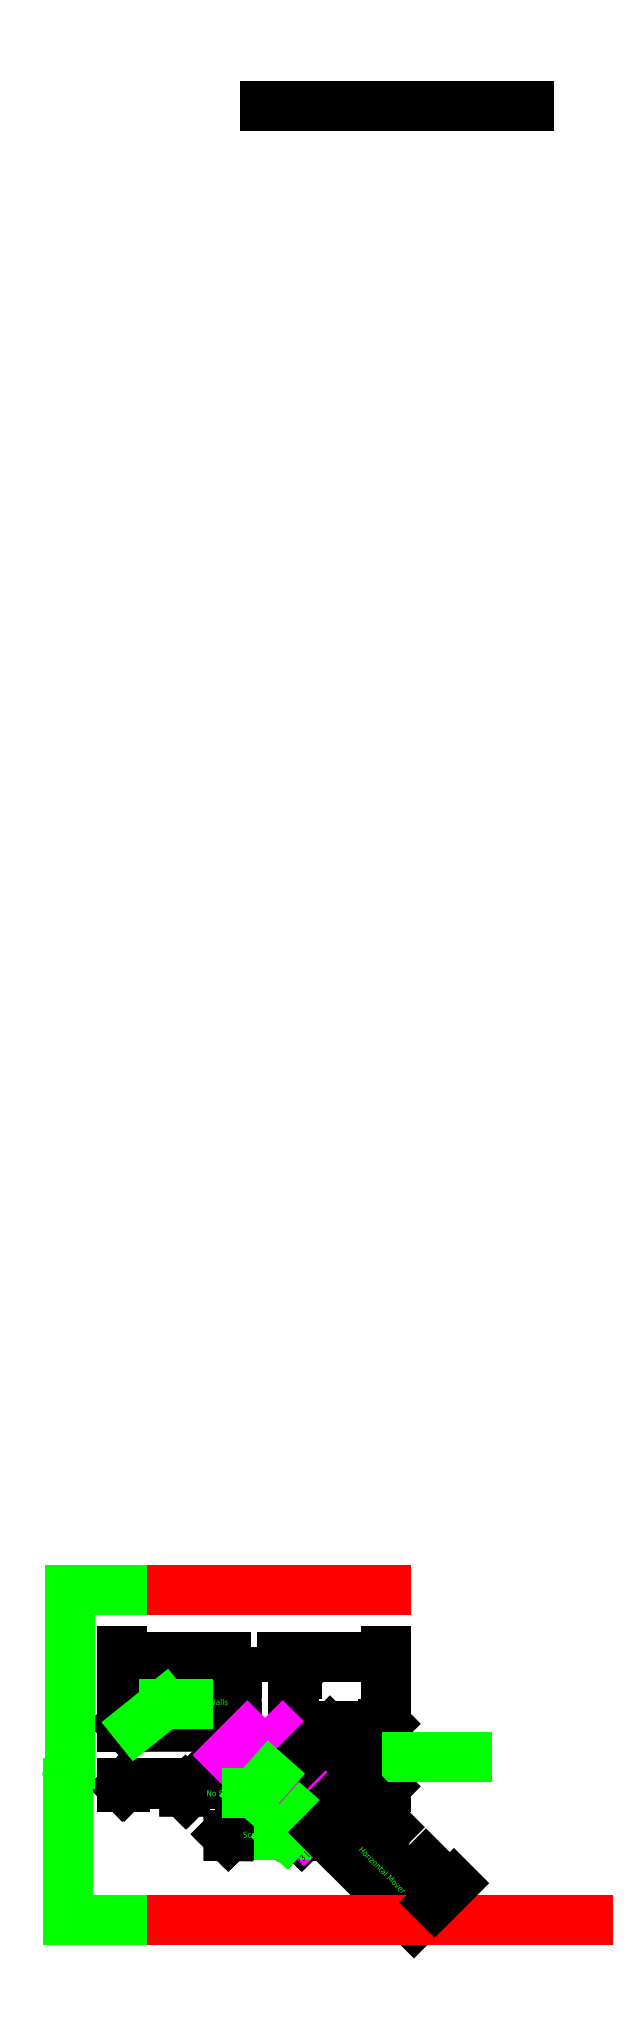
<metadata>
{"format":"dxf","ext":"dxf","renderer":"ezdxf+matplotlib","layout":"modelspace","background":"white","min_lineweight":24,"dpi":150}
</metadata>
<code>
0
SECTION
2
ENTITIES
0
LINE
8
pipeWalls
10
-315.6
20
-129
30
0
11
-311.3
21
-129
31
0
0
LINE
8
pipeWalls
10
-318.7
20
-132
30
0
11
-643.8
21
-132
31
0
0
LINE
8
pipeWalls
10
-643.8
20
-132
30
0
11
-643.8
21
-129
31
0
0
LINE
8
pipeWalls
10
-643.8
20
-129
30
0
11
-315.6
21
-129
31
0
0
LINE
8
pipeWalls
10
-132
20
132
30
0
11
-132
21
373.8
31
0
0
LINE
8
pipeWalls
10
-132
20
373.8
30
0
11
-129
21
373.8
31
0
0
LINE
8
pipeWalls
10
-129
20
373.8
30
0
11
-129
21
129
31
0
0
LINE
8
pipeWalls
10
-129
20
129
30
0
11
-643.8
21
129
31
0
0
LINE
8
pipeWalls
10
-643.8
20
129
30
0
11
-643.8
21
132
31
0
0
LINE
8
pipeWalls
10
-643.8
20
132
30
0
11
-132
21
132
31
0
0
LINE
8
pipeWalls
10
-318.7
20
-132
30
0
11
-357.6
21
-170.9
31
0
0
LINE
8
pipeWalls
10
-357.6
20
-170.9
30
0
11
-355.5
21
-173.1
31
0
0
LINE
8
pipeWalls
10
-355.5
20
-173.1
30
0
11
-311.3
21
-129
31
0
0
LINE
8
pipeWalls
10
170.9
20
-357.6
30
0
11
4.473e-05
21
-186.7
31
0
0
LINE
8
pipeWalls
10
4.473e-05
20
-186.7
30
0
11
-170.9
21
-357.6
31
0
0
LINE
8
pipeWalls
10
-170.9
20
-357.6
30
0
11
-173.1
21
-355.5
31
0
0
LINE
8
pipeWalls
10
-173.1
20
-355.5
30
0
11
0
21
-182.4
31
0
0
LINE
8
pipeWalls
10
0
20
-182.4
30
0
11
173.1
21
-355.5
31
0
0
LINE
8
pipeWalls
10
173.1
20
-355.5
30
0
11
170.9
21
-357.6
31
0
0
LINE
8
pipeWalls
10
357.6
20
-170.9
30
0
11
355.5
21
-173.1
31
0
0
LINE
8
pipeWalls
10
355.5
20
-173.1
30
0
11
311.3
21
-129
31
0
0
LINE
8
pipeWalls
10
311.3
20
-129
30
0
11
543.8
21
-129
31
0
0
LINE
8
pipeWalls
10
543.8
20
-129
30
0
11
543.8
21
-132
31
0
0
LINE
8
pipeWalls
10
543.8
20
-132
30
0
11
318.7
21
-132
31
0
0
LINE
8
pipeWalls
10
318.7
20
-132
30
0
11
357.6
21
-170.9
31
0
0
LINE
8
pipeWalls
10
129
20
129
30
0
11
129
21
373.8
31
0
0
LINE
8
pipeWalls
10
129
20
373.8
30
0
11
132
21
373.8
31
0
0
LINE
8
pipeWalls
10
132
20
373.8
30
0
11
132
21
132
31
0
0
LINE
8
pipeWalls
10
132
20
132
30
0
11
543.8
21
132
31
0
0
LINE
8
pipeWalls
10
543.8
20
132
30
0
11
543.8
21
129
31
0
0
LINE
8
pipeWalls
10
543.8
20
129
30
0
11
129
21
129
31
0
0
LINE
8
pipeWalls
10
-650
20
129
30
0
11
-650
21
143.6
31
0
0
LINE
8
pipeWalls
10
-650
20
143.6
30
0
11
-647.7
21
143.6
31
0
0
LINE
8
pipeWalls
10
-647.7
20
143.6
30
0
11
-645
21
141
31
0
0
LINE
8
pipeWalls
10
-645
20
141
30
0
11
-642.3
21
143.6
31
0
0
LINE
8
pipeWalls
10
-642.3
20
143.6
30
0
11
-638
21
143.6
31
0
0
LINE
8
pipeWalls
10
-638
20
143.6
30
0
11
-638
21
141.2
31
0
0
LINE
8
pipeWalls
10
-638
20
141.2
30
0
11
-640.1
21
141.2
31
0
0
LINE
8
pipeWalls
10
-640.1
20
141.2
30
0
11
-640.1
21
132
31
0
0
LINE
8
pipeWalls
10
-640.1
20
132
30
0
11
-643.8
21
132
31
0
0
LINE
8
pipeWalls
10
-643.8
20
132
30
0
11
-643.8
21
128.8
31
0
0
LINE
8
pipeWalls
10
-643.8
20
128.8
30
0
11
-646.8
21
128.8
31
0
0
LINE
8
pipeWalls
10
-646.8
20
128.8
30
0
11
-646.8
21
129
31
0
0
LINE
8
pipeWalls
10
-646.8
20
129
30
0
11
-650
21
129
31
0
0
LINE
8
pipeWalls
10
-643.8
20
-128.8
30
0
11
-643.8
21
-132
31
0
0
LINE
8
pipeWalls
10
-643.8
20
-132
30
0
11
-640.1
21
-132
31
0
0
LINE
8
pipeWalls
10
-640.1
20
-132
30
0
11
-640.1
21
-141.2
31
0
0
LINE
8
pipeWalls
10
-640.1
20
-141.2
30
0
11
-638
21
-141.2
31
0
0
LINE
8
pipeWalls
10
-638
20
-141.2
30
0
11
-638
21
-143.6
31
0
0
LINE
8
pipeWalls
10
-638
20
-143.6
30
0
11
-642.3
21
-143.6
31
0
0
LINE
8
pipeWalls
10
-642.3
20
-143.6
30
0
11
-645
21
-141
31
0
0
LINE
8
pipeWalls
10
-645
20
-141
30
0
11
-647.7
21
-143.6
31
0
0
LINE
8
pipeWalls
10
-647.7
20
-143.6
30
0
11
-650
21
-143.6
31
0
0
LINE
8
pipeWalls
10
-650
20
-143.6
30
0
11
-650
21
-129
31
0
0
LINE
8
pipeWalls
10
-650
20
-129
30
0
11
-646.8
21
-129
31
0
0
LINE
8
pipeWalls
10
-646.8
20
-129
30
0
11
-646.8
21
-128.8
31
0
0
LINE
8
pipeWalls
10
-646.8
20
-128.8
30
0
11
-643.8
21
-128.8
31
0
0
LINE
8
pipeWalls
10
550
20
-129
30
0
11
550
21
-143.6
31
0
0
LINE
8
pipeWalls
10
550
20
-143.6
30
0
11
547.7
21
-143.6
31
0
0
LINE
8
pipeWalls
10
547.7
20
-143.6
30
0
11
545
21
-141
31
0
0
LINE
8
pipeWalls
10
545
20
-141
30
0
11
542.3
21
-143.6
31
0
0
LINE
8
pipeWalls
10
542.3
20
-143.6
30
0
11
538
21
-143.6
31
0
0
LINE
8
pipeWalls
10
538
20
-143.6
30
0
11
538
21
-141.2
31
0
0
LINE
8
pipeWalls
10
538
20
-141.2
30
0
11
540.1
21
-141.2
31
0
0
LINE
8
pipeWalls
10
540.1
20
-141.2
30
0
11
540.1
21
-132
31
0
0
LINE
8
pipeWalls
10
540.1
20
-132
30
0
11
543.8
21
-132
31
0
0
LINE
8
pipeWalls
10
543.8
20
-132
30
0
11
543.8
21
-128.8
31
0
0
LINE
8
pipeWalls
10
543.8
20
-128.8
30
0
11
546.8
21
-128.8
31
0
0
LINE
8
pipeWalls
10
546.8
20
-128.8
30
0
11
546.8
21
-129
31
0
0
LINE
8
pipeWalls
10
546.8
20
-129
30
0
11
550
21
-129
31
0
0
LINE
8
pipeWalls
10
543.8
20
128.8
30
0
11
543.8
21
132
31
0
0
LINE
8
pipeWalls
10
543.8
20
132
30
0
11
540.1
21
132
31
0
0
LINE
8
pipeWalls
10
540.1
20
132
30
0
11
540.1
21
141.2
31
0
0
LINE
8
pipeWalls
10
540.1
20
141.2
30
0
11
538
21
141.2
31
0
0
LINE
8
pipeWalls
10
538
20
141.2
30
0
11
538
21
143.6
31
0
0
LINE
8
pipeWalls
10
538
20
143.6
30
0
11
542.3
21
143.6
31
0
0
LINE
8
pipeWalls
10
542.3
20
143.6
30
0
11
545
21
141
31
0
0
LINE
8
pipeWalls
10
545
20
141
30
0
11
547.7
21
143.6
31
0
0
LINE
8
pipeWalls
10
547.7
20
143.6
30
0
11
550
21
143.6
31
0
0
LINE
8
pipeWalls
10
550
20
143.6
30
0
11
550
21
129
31
0
0
LINE
8
pipeWalls
10
550
20
129
30
0
11
546.8
21
129
31
0
0
LINE
8
pipeWalls
10
546.8
20
129
30
0
11
546.8
21
128.8
31
0
0
LINE
8
pipeWalls
10
546.8
20
128.8
30
0
11
543.8
21
128.8
31
0
0
LINE
8
pipeWalls
10
-359.9
20
-177.5
30
0
11
-370.3
21
-167.2
31
0
0
LINE
8
pipeWalls
10
-370.3
20
-167.2
30
0
11
-368.6
21
-165.5
31
0
0
LINE
8
pipeWalls
10
-368.6
20
-165.5
30
0
11
-364.9
21
-165.5
31
0
0
LINE
8
pipeWalls
10
-364.9
20
-165.5
30
0
11
-364.8
21
-161.7
31
0
0
LINE
8
pipeWalls
10
-364.8
20
-161.7
30
0
11
-361.8
21
-158.7
31
0
0
LINE
8
pipeWalls
10
-361.8
20
-158.7
30
0
11
-360.1
21
-160.4
31
0
0
LINE
8
pipeWalls
10
-360.1
20
-160.4
30
0
11
-361.5
21
-161.9
31
0
0
LINE
8
pipeWalls
10
-361.5
20
-161.9
30
0
11
-355
21
-168.4
31
0
0
LINE
8
pipeWalls
10
-355
20
-168.4
30
0
11
-357.6
21
-170.9
31
0
0
LINE
8
pipeWalls
10
-357.6
20
-170.9
30
0
11
-355.3
21
-173.2
31
0
0
LINE
8
pipeWalls
10
-355.3
20
-173.2
30
0
11
-357.4
21
-175.4
31
0
0
LINE
8
pipeWalls
10
-357.4
20
-175.4
30
0
11
-357.6
21
-175.2
31
0
0
LINE
8
pipeWalls
10
-357.6
20
-175.2
30
0
11
-359.9
21
-177.5
31
0
0
LINE
8
pipeWalls
10
-173.2
20
-355.3
30
0
11
-170.9
21
-357.6
31
0
0
LINE
8
pipeWalls
10
-170.9
20
-357.6
30
0
11
-168.4
21
-355
31
0
0
LINE
8
pipeWalls
10
-168.4
20
-355
30
0
11
-161.9
21
-361.5
31
0
0
LINE
8
pipeWalls
10
-161.9
20
-361.5
30
0
11
-160.4
21
-360.1
31
0
0
LINE
8
pipeWalls
10
-160.4
20
-360.1
30
0
11
-158.7
21
-361.8
31
0
0
LINE
8
pipeWalls
10
-158.7
20
-361.8
30
0
11
-161.7
21
-364.8
31
0
0
LINE
8
pipeWalls
10
-161.7
20
-364.8
30
0
11
-165.5
21
-364.9
31
0
0
LINE
8
pipeWalls
10
-165.5
20
-364.9
30
0
11
-165.5
21
-368.6
31
0
0
LINE
8
pipeWalls
10
-165.5
20
-368.6
30
0
11
-167.2
21
-370.3
31
0
0
LINE
8
pipeWalls
10
-167.2
20
-370.3
30
0
11
-177.5
21
-359.9
31
0
0
LINE
8
pipeWalls
10
-177.5
20
-359.9
30
0
11
-175.2
21
-357.6
31
0
0
LINE
8
pipeWalls
10
-175.2
20
-357.6
30
0
11
-175.4
21
-357.4
31
0
0
LINE
8
pipeWalls
10
-175.4
20
-357.4
30
0
11
-173.2
21
-355.3
31
0
0
LINE
8
pipeWalls
10
129
20
380
30
0
11
143.6
21
380
31
0
0
LINE
8
pipeWalls
10
143.6
20
380
30
0
11
143.6
21
377.7
31
0
0
LINE
8
pipeWalls
10
143.6
20
377.7
30
0
11
141
21
375
31
0
0
LINE
8
pipeWalls
10
141
20
375
30
0
11
143.6
21
372.3
31
0
0
LINE
8
pipeWalls
10
143.6
20
372.3
30
0
11
143.6
21
368
31
0
0
LINE
8
pipeWalls
10
143.6
20
368
30
0
11
141.2
21
368
31
0
0
LINE
8
pipeWalls
10
141.2
20
368
30
0
11
141.2
21
370.1
31
0
0
LINE
8
pipeWalls
10
141.2
20
370.1
30
0
11
132
21
370.1
31
0
0
LINE
8
pipeWalls
10
132
20
370.1
30
0
11
132
21
373.8
31
0
0
LINE
8
pipeWalls
10
132
20
373.8
30
0
11
128.8
21
373.8
31
0
0
LINE
8
pipeWalls
10
128.8
20
373.8
30
0
11
128.8
21
376.8
31
0
0
LINE
8
pipeWalls
10
128.8
20
376.8
30
0
11
129
21
376.8
31
0
0
LINE
8
pipeWalls
10
129
20
376.8
30
0
11
129
21
380
31
0
0
LINE
8
pipeWalls
10
-128.8
20
373.8
30
0
11
-132
21
373.8
31
0
0
LINE
8
pipeWalls
10
-132
20
373.8
30
0
11
-132
21
370.1
31
0
0
LINE
8
pipeWalls
10
-132
20
370.1
30
0
11
-141.2
21
370.1
31
0
0
LINE
8
pipeWalls
10
-141.2
20
370.1
30
0
11
-141.2
21
368
31
0
0
LINE
8
pipeWalls
10
-141.2
20
368
30
0
11
-143.6
21
368
31
0
0
LINE
8
pipeWalls
10
-143.6
20
368
30
0
11
-143.6
21
372.3
31
0
0
LINE
8
pipeWalls
10
-143.6
20
372.3
30
0
11
-141
21
375
31
0
0
LINE
8
pipeWalls
10
-141
20
375
30
0
11
-143.6
21
377.7
31
0
0
LINE
8
pipeWalls
10
-143.6
20
377.7
30
0
11
-143.6
21
380
31
0
0
LINE
8
pipeWalls
10
-143.6
20
380
30
0
11
-129
21
380
31
0
0
LINE
8
pipeWalls
10
-129
20
380
30
0
11
-129
21
376.8
31
0
0
LINE
8
pipeWalls
10
-129
20
376.8
30
0
11
-128.8
21
376.8
31
0
0
LINE
8
pipeWalls
10
-128.8
20
376.8
30
0
11
-128.8
21
373.8
31
0
0
LINE
8
pipeWalls
10
177.5
20
-359.9
30
0
11
167.2
21
-370.3
31
0
0
LINE
8
pipeWalls
10
167.2
20
-370.3
30
0
11
165.5
21
-368.6
31
0
0
LINE
8
pipeWalls
10
165.5
20
-368.6
30
0
11
165.5
21
-364.9
31
0
0
LINE
8
pipeWalls
10
165.5
20
-364.9
30
0
11
161.7
21
-364.8
31
0
0
LINE
8
pipeWalls
10
161.7
20
-364.8
30
0
11
158.7
21
-361.8
31
0
0
LINE
8
pipeWalls
10
158.7
20
-361.8
30
0
11
160.4
21
-360.1
31
0
0
LINE
8
pipeWalls
10
160.4
20
-360.1
30
0
11
161.9
21
-361.5
31
0
0
LINE
8
pipeWalls
10
161.9
20
-361.5
30
0
11
168.4
21
-355
31
0
0
LINE
8
pipeWalls
10
168.4
20
-355
30
0
11
170.9
21
-357.6
31
0
0
LINE
8
pipeWalls
10
170.9
20
-357.6
30
0
11
173.2
21
-355.3
31
0
0
LINE
8
pipeWalls
10
173.2
20
-355.3
30
0
11
175.4
21
-357.4
31
0
0
LINE
8
pipeWalls
10
175.4
20
-357.4
30
0
11
175.2
21
-357.6
31
0
0
LINE
8
pipeWalls
10
175.2
20
-357.6
30
0
11
177.5
21
-359.9
31
0
0
LINE
8
pipeWalls
10
355.3
20
-173.2
30
0
11
357.6
21
-170.9
31
0
0
LINE
8
pipeWalls
10
357.6
20
-170.9
30
0
11
355
21
-168.4
31
0
0
LINE
8
pipeWalls
10
355
20
-168.4
30
0
11
361.5
21
-161.9
31
0
0
LINE
8
pipeWalls
10
361.5
20
-161.9
30
0
11
360.1
21
-160.4
31
0
0
LINE
8
pipeWalls
10
360.1
20
-160.4
30
0
11
361.8
21
-158.7
31
0
0
LINE
8
pipeWalls
10
361.8
20
-158.7
30
0
11
364.8
21
-161.7
31
0
0
LINE
8
pipeWalls
10
364.8
20
-161.7
30
0
11
364.9
21
-165.5
31
0
0
LINE
8
pipeWalls
10
364.9
20
-165.5
30
0
11
368.6
21
-165.5
31
0
0
LINE
8
pipeWalls
10
368.6
20
-165.5
30
0
11
370.3
21
-167.2
31
0
0
LINE
8
pipeWalls
10
370.3
20
-167.2
30
0
11
359.9
21
-177.5
31
0
0
LINE
8
pipeWalls
10
359.9
20
-177.5
30
0
11
357.6
21
-175.2
31
0
0
LINE
8
pipeWalls
10
357.6
20
-175.2
30
0
11
357.4
21
-175.4
31
0
0
LINE
8
pipeWalls
10
357.4
20
-175.4
30
0
11
355.3
21
-173.2
31
0
0
LINE
8
0
10
0
20
7500
30
0
11
1200
21
7500
31
0
0
LINE
8
concreteWalls
10
-650
20
750
30
0
11
550
21
750
31
0
0
LINE
8
concreteWalls
10
-650
20
-750
30
0
11
1467
21
-750
31
0
0
LWPOLYLINE
8
screens
90
        4
70
     1
43
0
10
0
20
169.7
10
-169.7
20
0
10
-2.274e-13
20
-169.7
10
169.7
20
5.68e-14
0
LWPOLYLINE
8
screens
90
        4
70
     1
43
0
10
176.8
20
-7.071
10
7.071
20
-176.8
10
176.8
20
-346.5
10
346.5
20
-176.8
0
HATCH
8
0
10
0
20
0
30
0
210
0
220
0
230
1
2
ANSI31
70
     0
71
     1
91
        1
92
        1
93
        4
72
     1
10
0
20
169.7
11
-169.7
21
0
72
     1
10
-169.7
20
0
11
-2.274e-13
21
-169.7
72
     1
10
-2.274e-13
20
-169.7
11
169.7
21
5.68e-14
72
     1
10
169.7
20
5.68e-14
11
0
21
169.7
97
        1
75
     0
76
     1
52
45
41
100
77
     0
78
     1
53
90
43
0
44
0
45
-12.5
46
8e-16
79
     0
98
        1
10
0
20
0
0
LWPOLYLINE
8
mover
90
        4
70
     1
43
0
10
295.9
20
-382.9
10
382.9
20
-295.9
10
764.1
20
-677.1
10
677.1
20
-764.1
0
MTEXT
8
text
10
-764.2
20
-70.11
30
0
40
27
41
376.7
46
0
71
     3
72
     1
1
Concrete Walls
73
     1
44
1
0
DIMENSION
360
320
8
text
280
     0
2
*D15
10
550
20
446.8
30
0
11
-50
21
446.8
31
0
70
    32
71
     5
42
1200
73
     0
74
     0
75
     0
3
Standard
13
-650
23
143.6
33
0
14
550
24
143.6
34
0
0
DIMENSION
360
330
8
text
280
     0
2
*D16
10
445.8
20
-77.51
30
0
11
360.9
21
7.348
31
0
70
    33
71
     5
42
240
73
     0
74
     0
75
     0
3
Standard
13
176.8
23
-7.071
33
0
14
346.5
24
-176.8
34
0
0
LEADER
360
352
8
text
3
Standard
73
     0
74
     0
40
36
41
199.2
76
     3
10
-584.1
20
132
30
0
10
-458.2
20
233.1
30
0
10
-352.5
20
233.1
30
0
340
350
213
0
223
13.5
233
0
0
MTEXT
8
text
10
-339
20
219.6
30
0
40
27
41
376.8
46
0
71
     7
72
     1
1
Pipe Walls
73
     1
44
1
0
LEADER
8
text
3
Standard
73
     0
40
27
41
180.1
76
     3
10
165
20
-282
30
0
10
94.33
20
-362
30
0
10
61.26
20
-362
30
0
340
355
213
0
223
-13.5
233
0
0
MTEXT
8
text
10
47.76
20
-348.5
30
0
40
27
41
301.2
46
0
71
     3
72
     1
1
Screen C
73
     1
44
1
0
MTEXT
8
text
10
-95.49
20
-160.2
30
0
40
27
41
301.2
46
27
71
     3
72
     1
1
{No Screen}
73
     1
44
1
0
LEADER
8
text
3
Standard
73
     0
40
27
41
203.1
76
     3
10
21.71
20
-93.79
30
0
10
-48.93
20
-173.7
30
0
10
-81.99
20
-173.7
30
0
340
382
213
0
223
-13.5
233
0
0
MTEXT
8
text
10
643
20
-613.8
30
0
40
27
41
528.7
46
72
71
     3
72
     1
1
{Horizontal Mover}
11
0.7071
21
-0.7071
31
0
73
     1
44
1
0
MTEXT
8
text
10
850.4
20
48.19
30
0
40
27
41
301.2
46
36
71
     3
72
     1
1
{To Dump}
73
     1
44
1
0
LEADER
8
text
3
Standard
73
     0
76
     2
10
917.2
20
-10.76
30
0
10
644.2
20
-10.76
30
0
340
40C
213
0
223
-13.5
233
0
0
MTEXT
8
text
10
644.1
20
2.741
30
0
40
27
41
301.2
46
0
71
     3
72
     1
1

73
     1
44
1
0
DIMENSION
360
413
8
text
280
     0
2
*D21
10
839.7
20
-601.5
30
0
11
649.1
21
-410.9
31
0
70
    33
71
     5
42
539
73
     0
74
     0
75
     0
3
Standard
13
382.9
23
-295.9
33
0
14
764.1
24
-677.1
34
0
0
LEADER
360
427
8
text
3
Standard
76
     3
10
-650
20
750
30
0
10
-886.2
20
750
30
0
10
-886.2
20
-41.06
30
0
0
LEADER
360
42B
8
text
3
Standard
76
     3
10
-650
20
-750
30
0
10
-897.8
20
-750
30
0
10
-897.8
20
-125.3
30
0
0
DIMENSION
360
47E
8
text
280
     0
2
*D26
10
283.5
20
-370.5
30
0
11
191.2
21
-446.5
31
0
70
   161
71
     5
42
123
73
     0
74
     0
75
     0
3
Standard
13
382.9
23
-295.9
33
0
14
295.9
24
-382.9
34
0
0
ENDSEC
0
EOF

</code>
